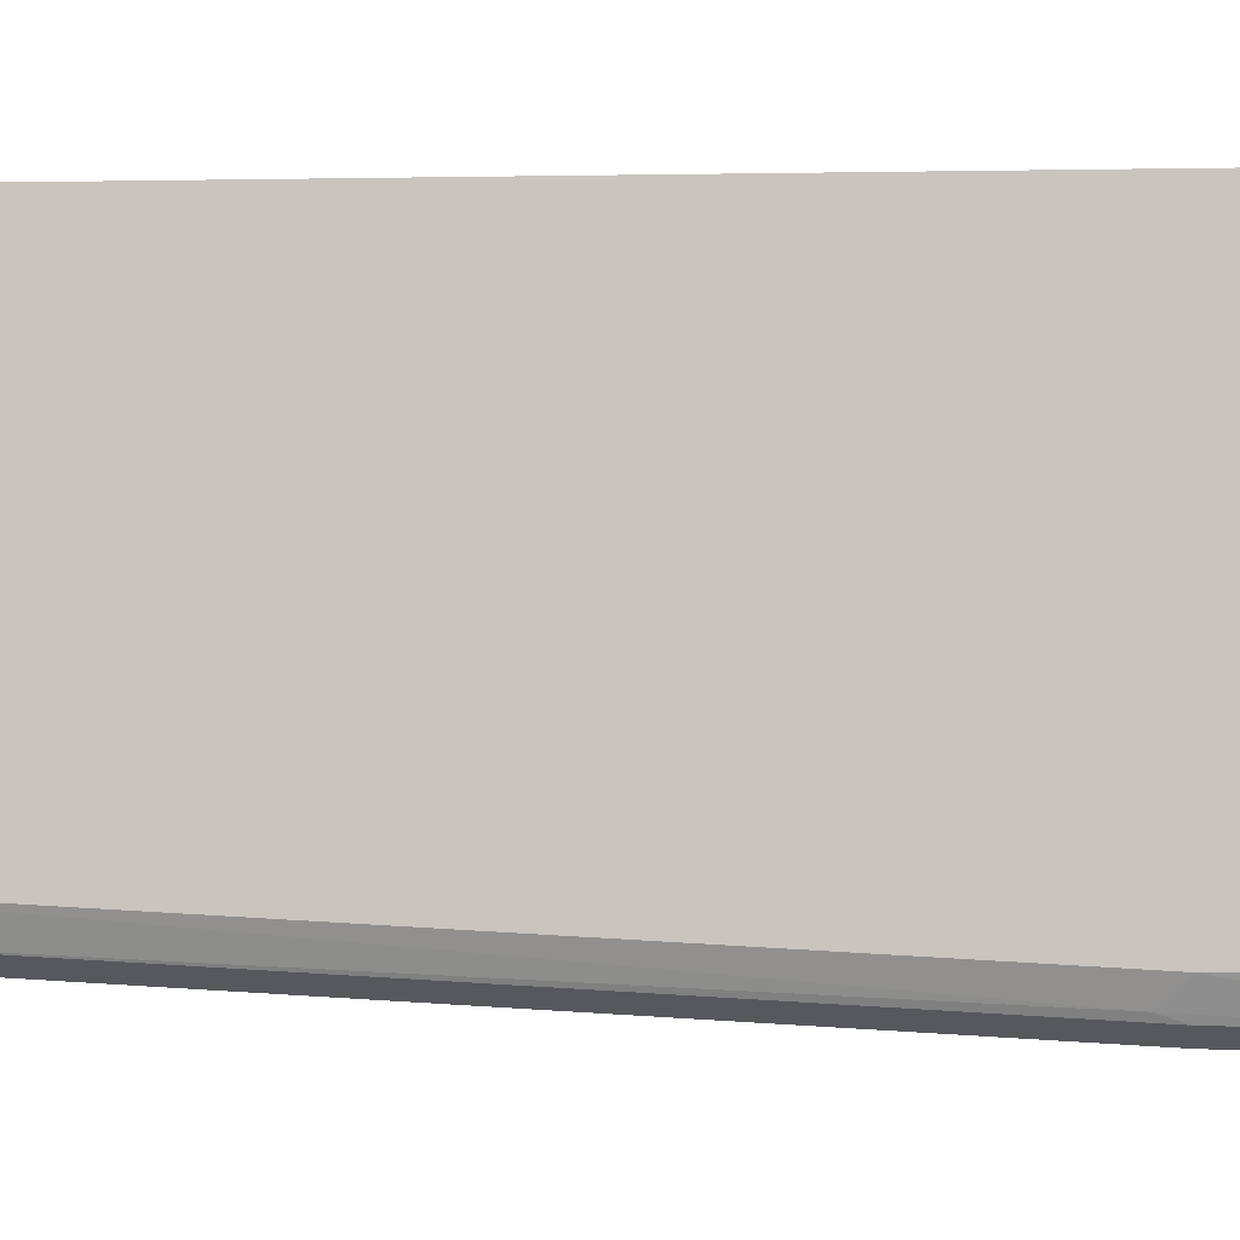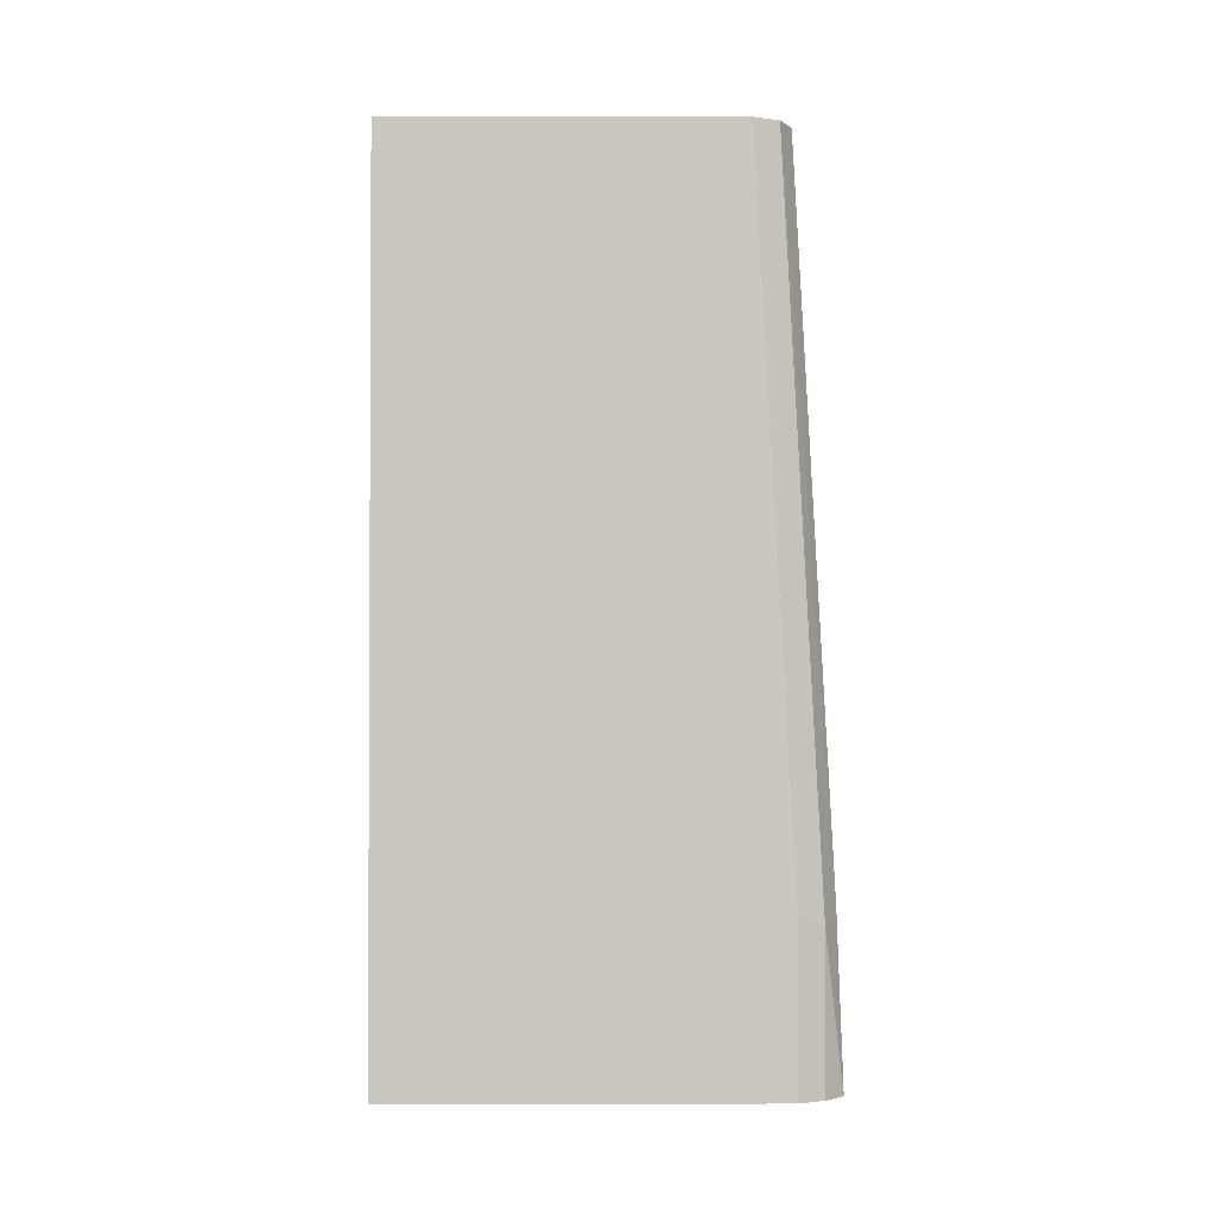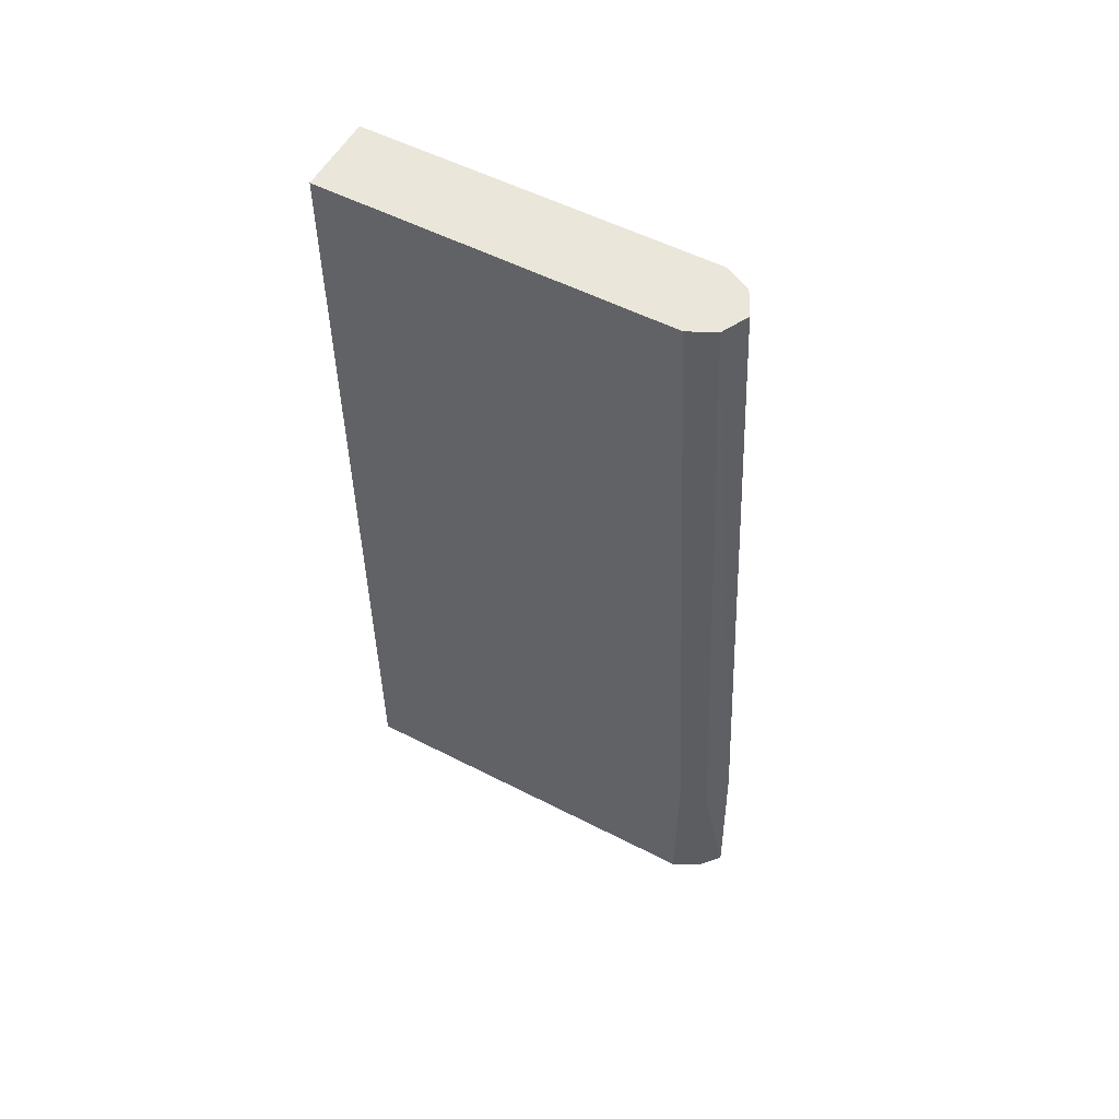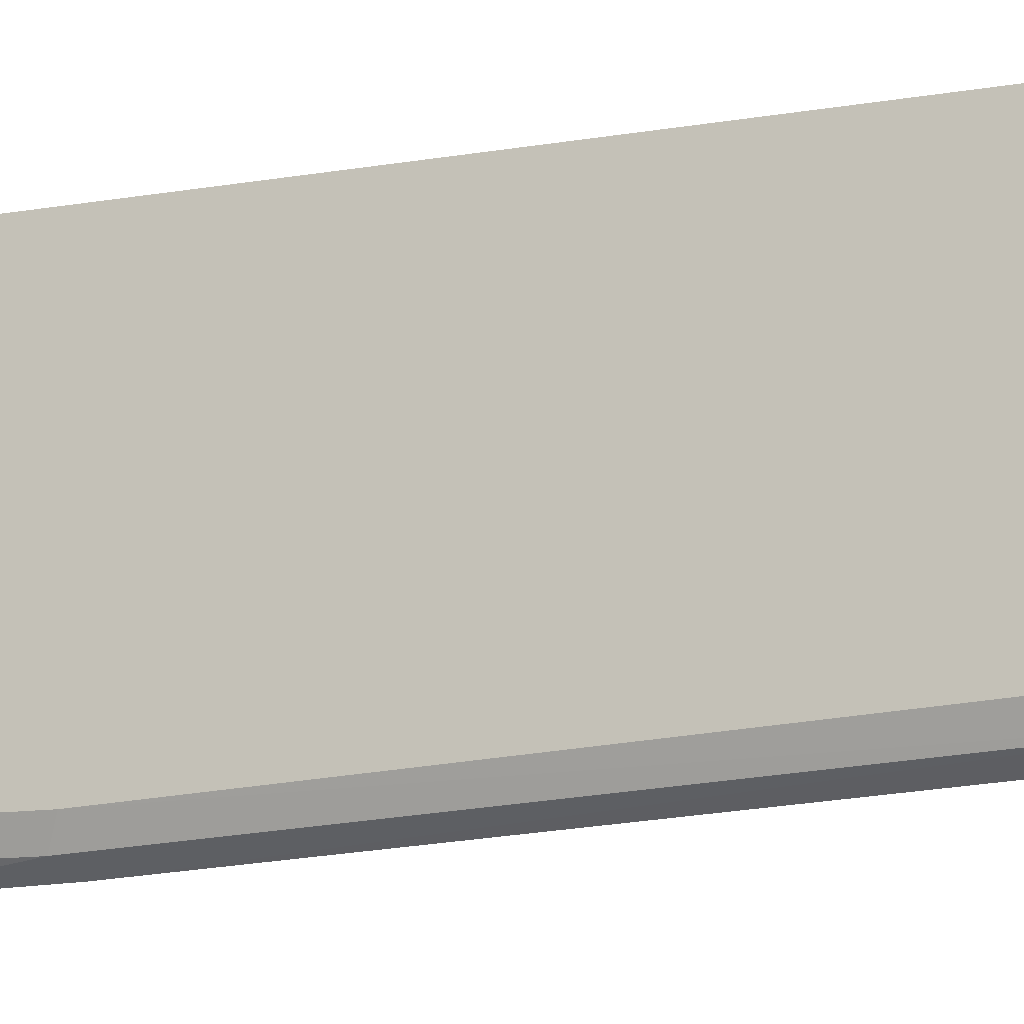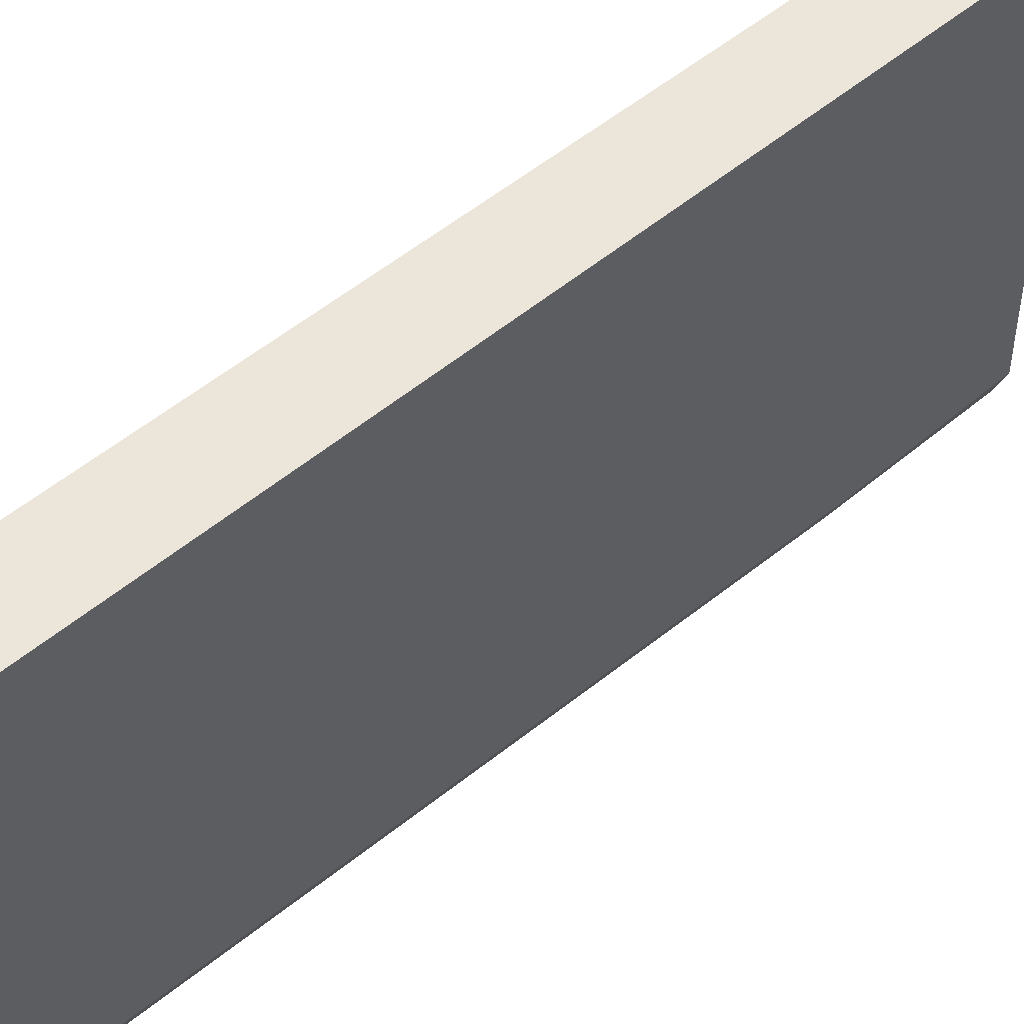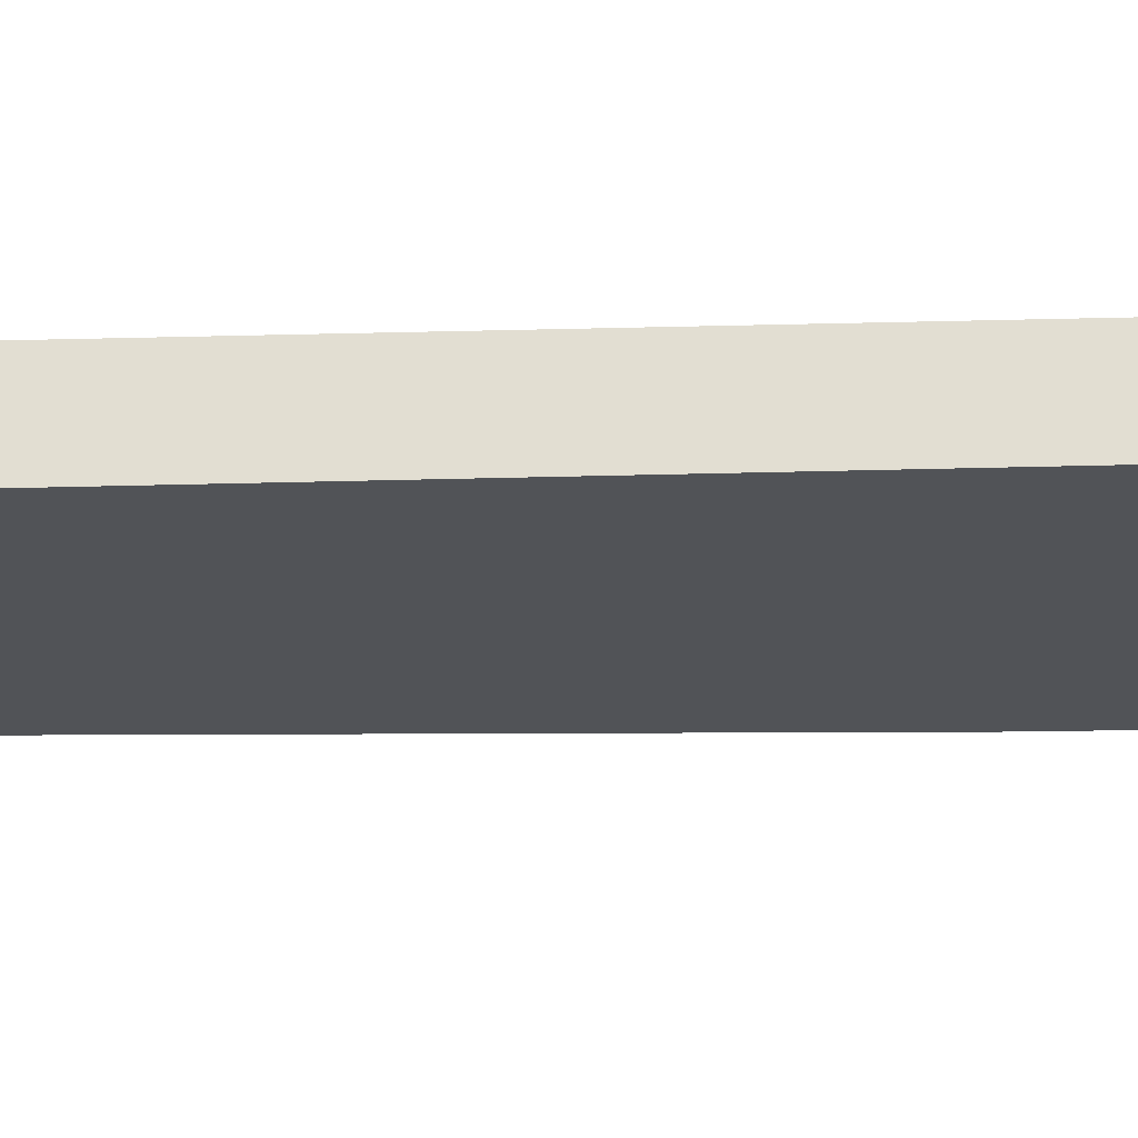
<metadata>
{"format":"obj","ext":"obj","renderer":"f3d","projection":"perspective","resolution":1024,"background":"white","views":[{"elev":-2.0,"azim":-85.5,"up":"+Z"},{"elev":-1.7,"azim":89.8,"up":"+Y"},{"elev":54.7,"azim":118.5,"up":"+Y"},{"elev":-13.8,"azim":110.1,"up":"+Z"},{"elev":48.2,"azim":-134.2,"up":"+Z"},{"elev":68.0,"azim":-91.3,"up":"+Z"}]}
</metadata>
<code>
v -0.03117 -0.4453 0.02642
v -0.03117 -0.4453 -0.2805
v 0.03117 -0.4453 0.02642
v -0.03117 0.2641 0.02642
v -0.02041 -0.4453 -0.3043
v -0.03117 -0.3117 -0.2805
v 0.03117 -0.4453 -0.2805
v 0.03117 0.2641 0.02642
v -0.03117 0.2641 -0.2494
v -0.005566 -0.4453 -0.3117
v -0.02338 -0.2961 -0.2961
v -0.02078 -0.3117 -0.3013
v 0.02226 -0.4453 -0.2984
v 0.03117 -0.3117 -0.2805
v 0.03117 0.2641 -0.2494
v -0.02625 0.2641 -0.2592
v 0.004455 -0.4453 -0.3162
v 0 -0.3117 -0.3117
v -0.02078 0.2641 -0.2701
v -0.01095 0.2641 -0.2751
v 0.02078 -0.4453 -0.3013
v 0.02078 -0.3221 -0.3013
v 0.02078 0.2641 -0.2701
v 0 0.2641 -0.2805
f 11 16 19
f 5 11 12
f 5 12 10
f 6 9 11
f 7 13 14
f 9 16 11
f 10 12 18
f 10 18 17
f 11 19 12
f 17 18 22
f 12 20 18
f 13 21 22
f 13 22 14
f 14 22 23
f 14 23 15
f 17 22 21
f 18 20 24
f 18 24 23
f 18 23 22
f 12 19 20
f 4 16 9
f 5 6 11
f 4 20 19
f 4 19 16
f 1 2 5
f 1 10 17
f 1 17 21
f 1 21 13
f 1 13 7
f 1 7 3
f 1 3 8
f 1 8 4
f 1 4 9
f 1 5 10
f 1 6 2
f 1 9 6
f 4 15 23
f 4 8 15
f 4 23 24
f 3 14 15
f 3 7 14
f 2 6 5
f 3 15 8
f 4 24 20

</code>
